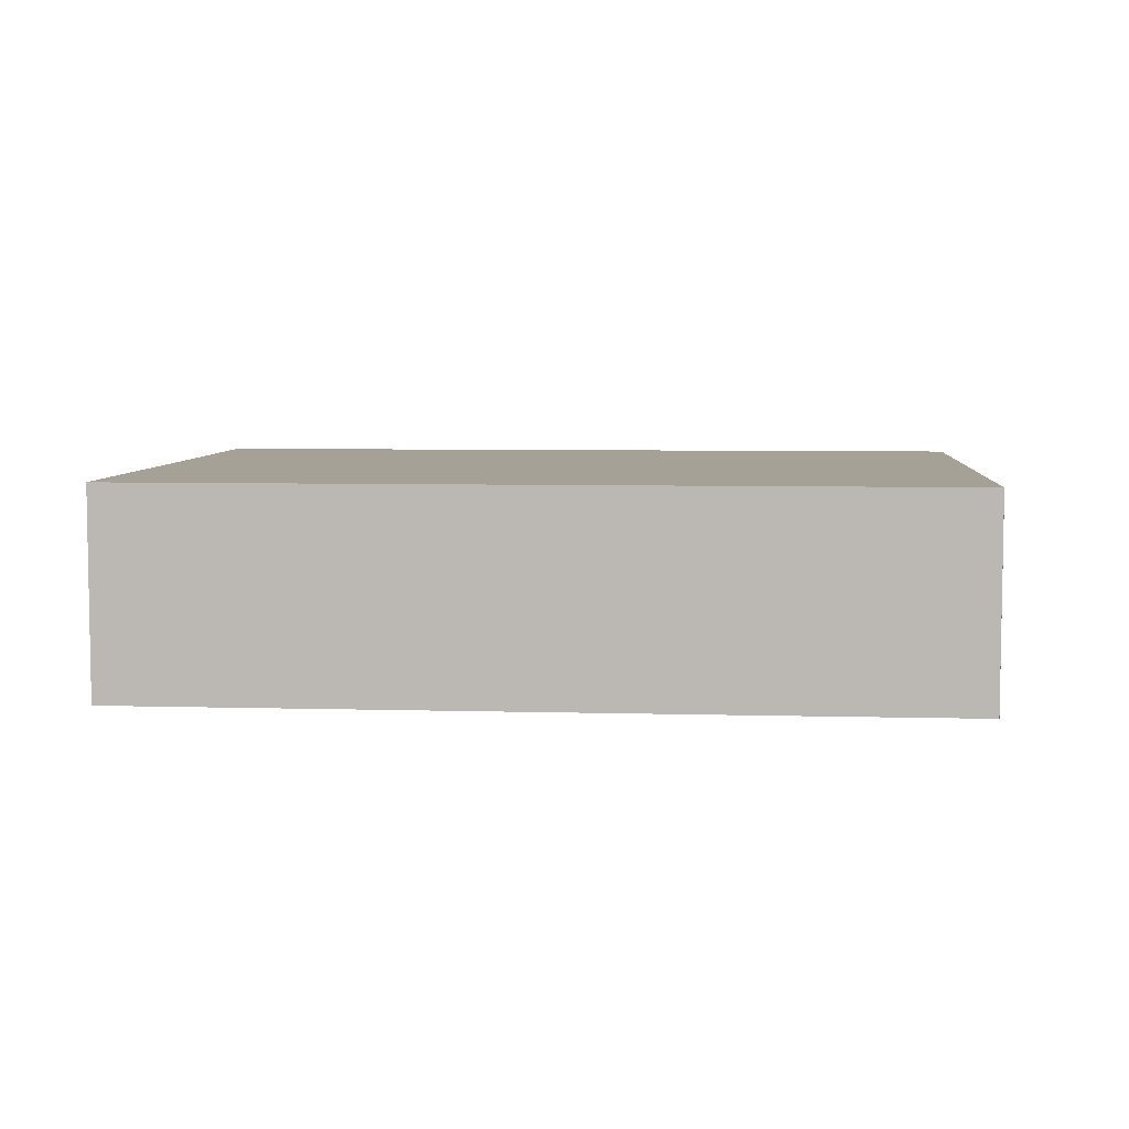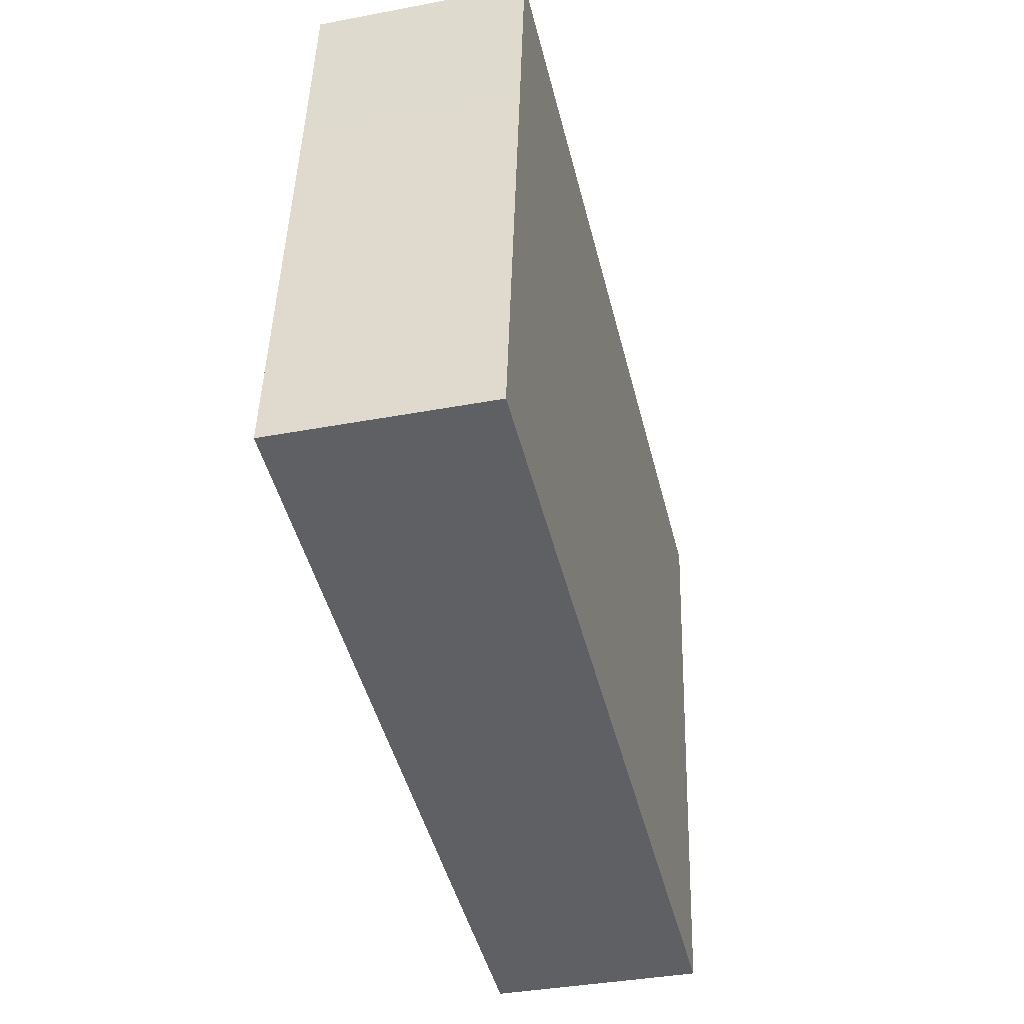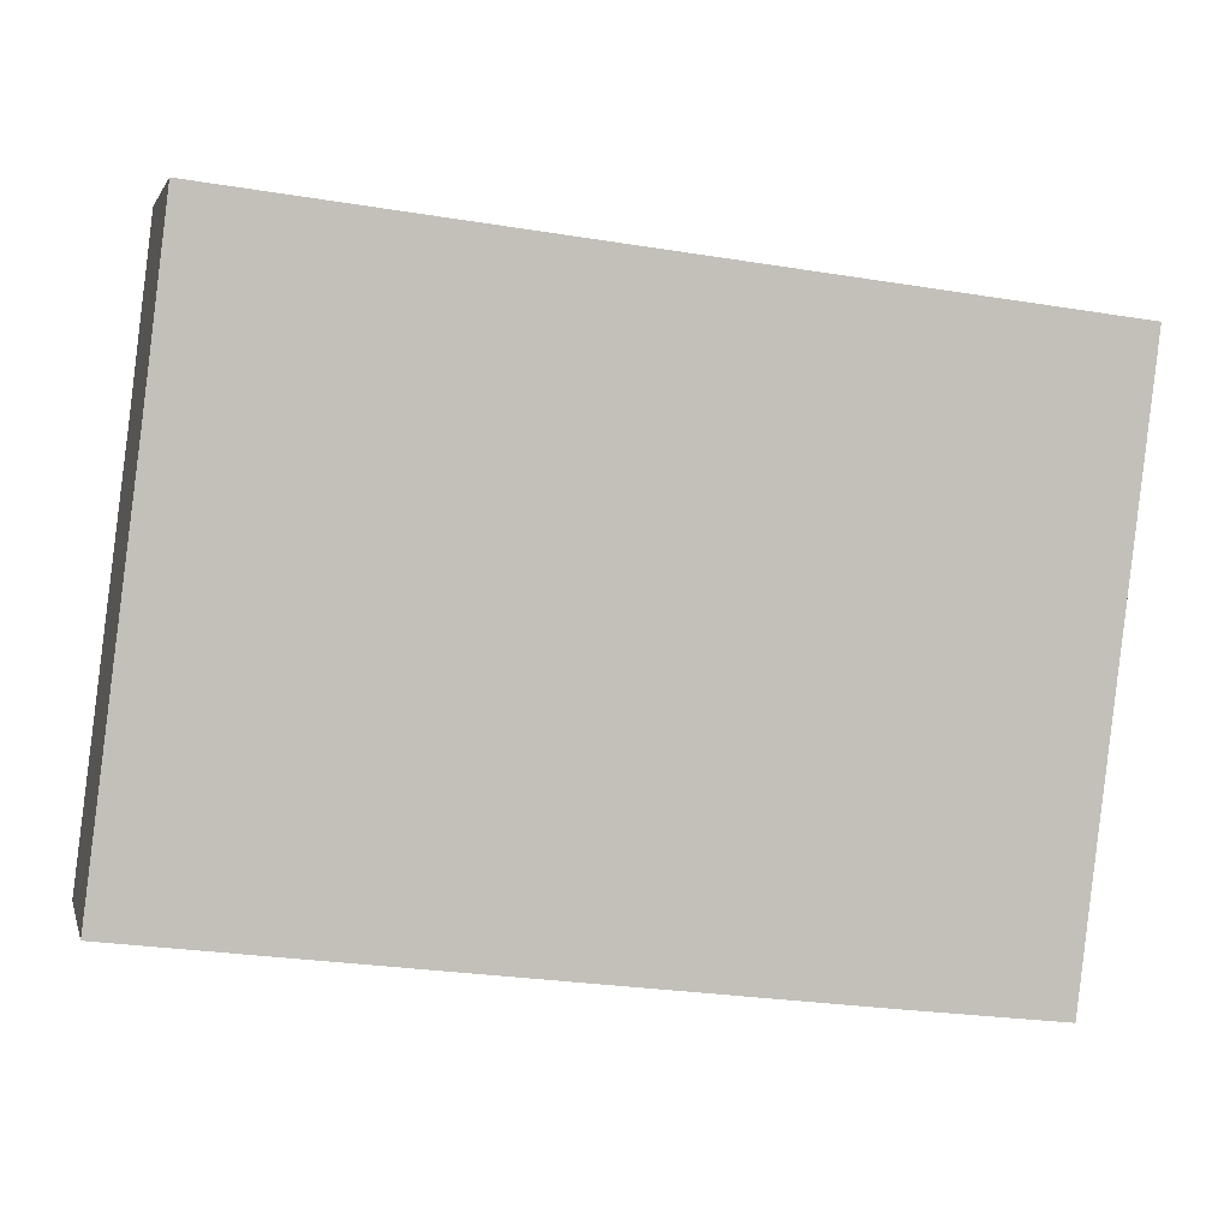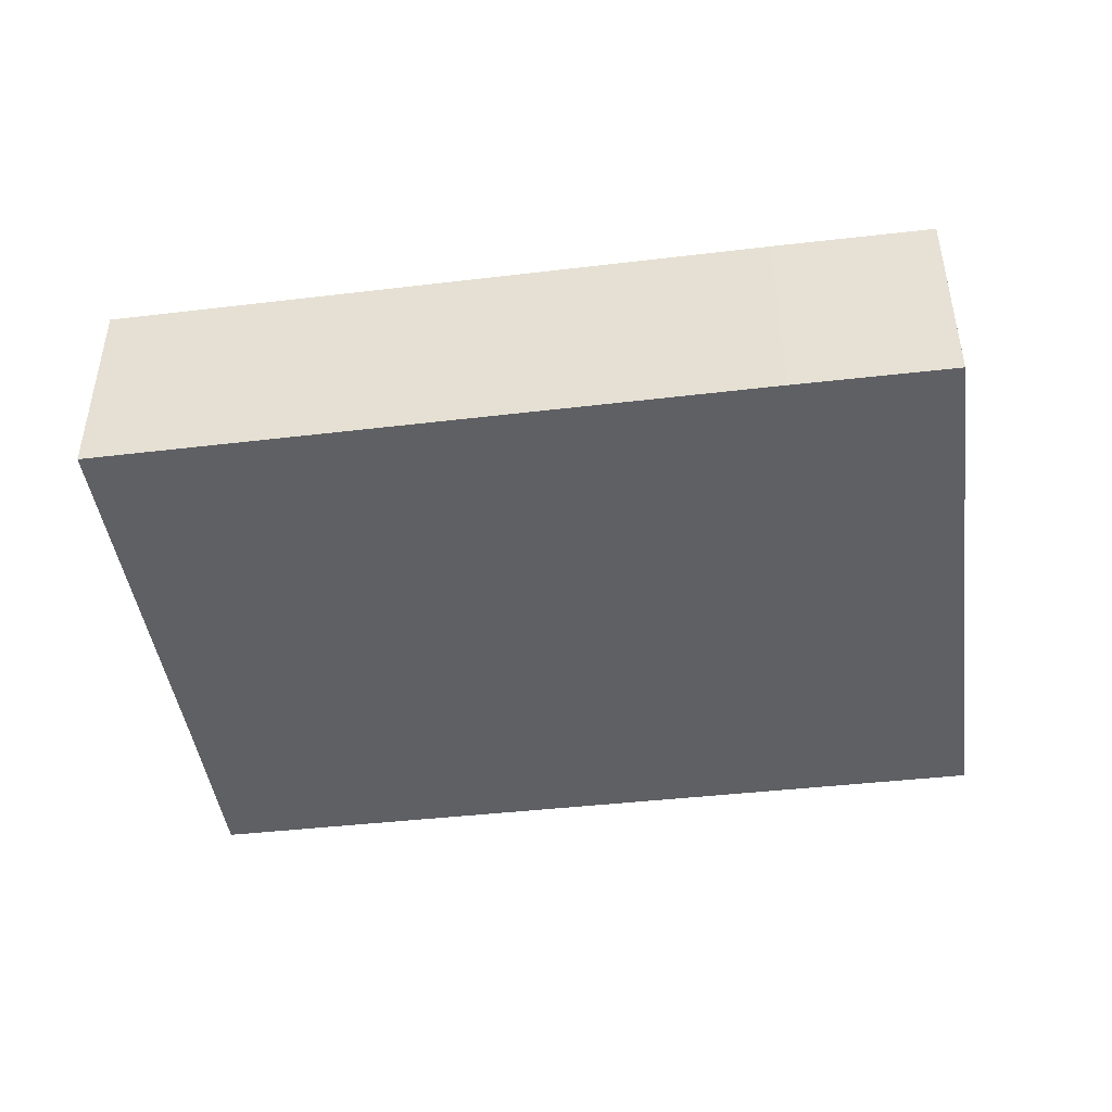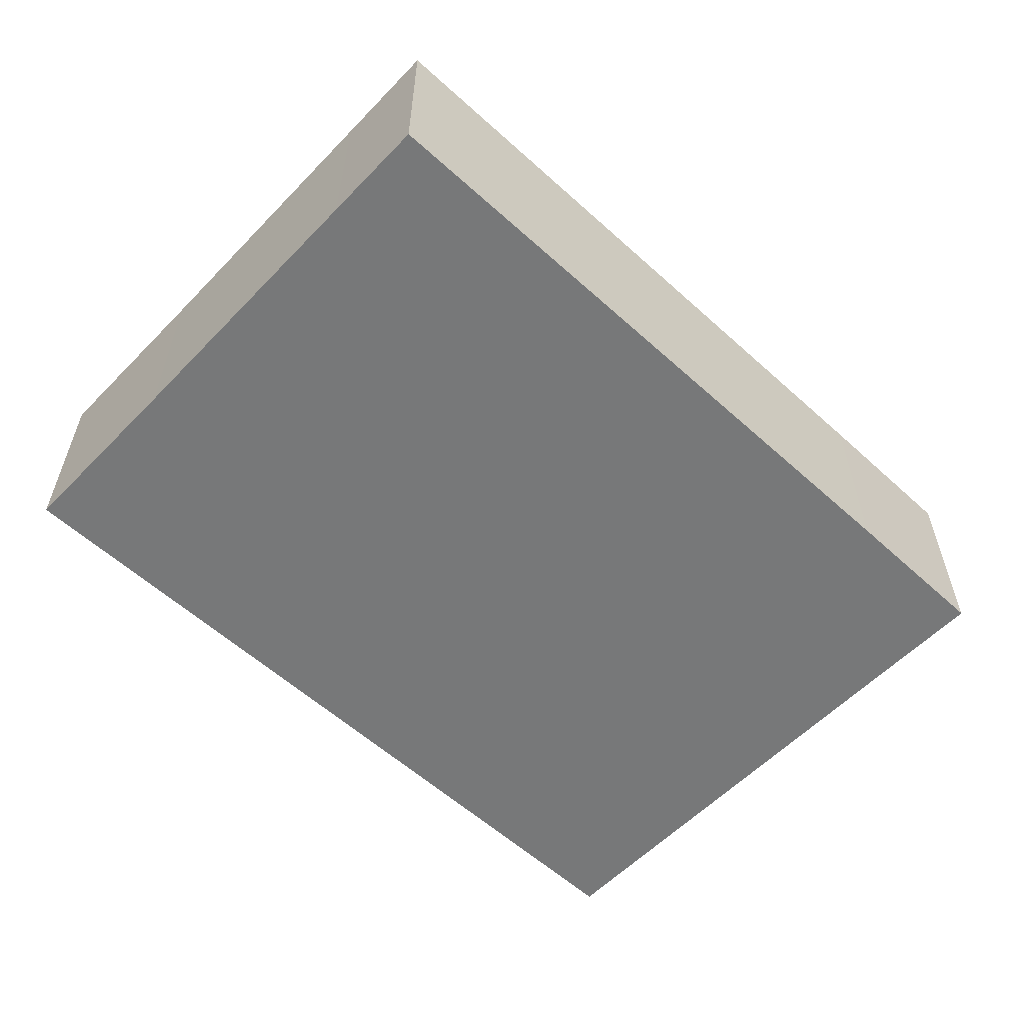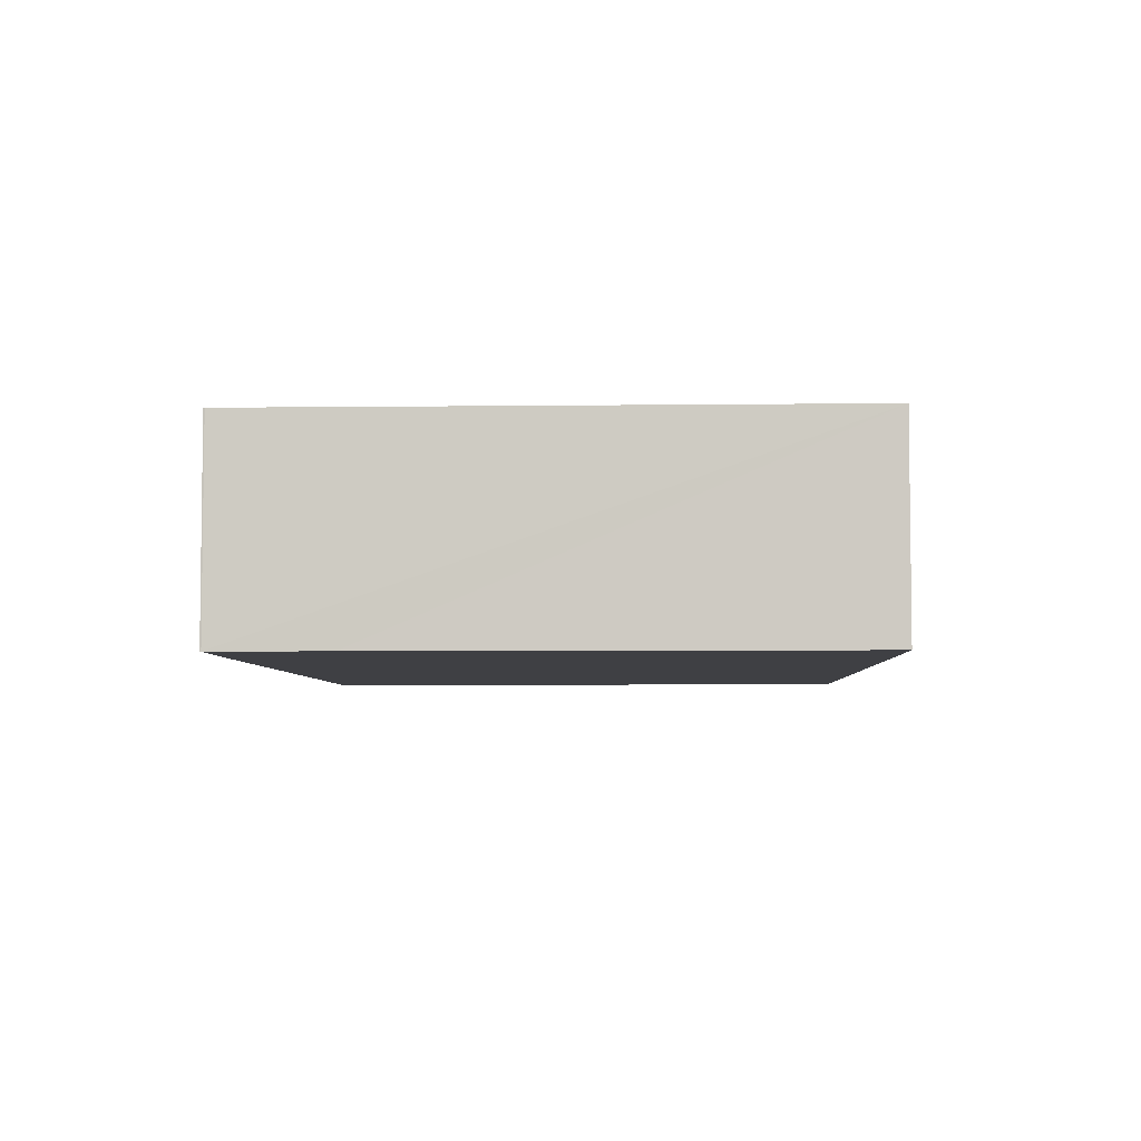
<metadata>
{"format":"obj","ext":"obj","renderer":"f3d","projection":"perspective","resolution":1024,"background":"white","views":[{"elev":6.1,"azim":177.7,"up":"+Y"},{"elev":-37.6,"azim":103.6,"up":"+Z"},{"elev":2.5,"azim":166.6,"up":"+Z"},{"elev":-44.4,"azim":-179.2,"up":"+Y"},{"elev":-57.3,"azim":129.7,"up":"+Y"},{"elev":-5.0,"azim":-94.8,"up":"+Y"}]}
</metadata>
<code>
v  1.863 5.295 -15.12
v  22.91 5.295 -12.51
v  5.943 5.295 -14.63
v  1.853 5.295 -15.09
v  22.56 5.295 -9.764
v  1.509 5.295 -12.2
v  21.64 5.295 -2.313
v  0 5.295 3.242e-16
v  21.07 5.295 2.494
v  22.91 7.658e-16 -12.51
v  5.943 8.96e-16 -14.63
v  1.863 9.257e-16 -15.12
v  1.853 9.237e-16 -15.09
v  1.509 7.472e-16 -12.2
v  0 0 0
v  21.07 -1.527e-16 2.494
v  21.64 1.416e-16 -2.313
v  22.56 5.979e-16 -9.764
g defaultobject
f 1 2 3
f 2 1 4
f 2 4 5
f 5 4 6
f 5 6 7
f 7 6 8
f 7 8 9
f 10 3 2
f 3 10 11
f 3 11 1
f 1 11 12
f 12 4 1
f 4 12 13
f 13 6 4
f 6 13 8
f 8 13 14
f 8 14 15
f 15 9 8
f 9 15 16
f 16 7 9
f 7 16 17
f 7 17 5
f 5 17 18
f 5 18 2
f 2 18 10
f 11 13 12
f 13 11 14
f 14 11 15
f 15 11 10
f 15 10 18
f 15 18 17
f 15 17 16

</code>
